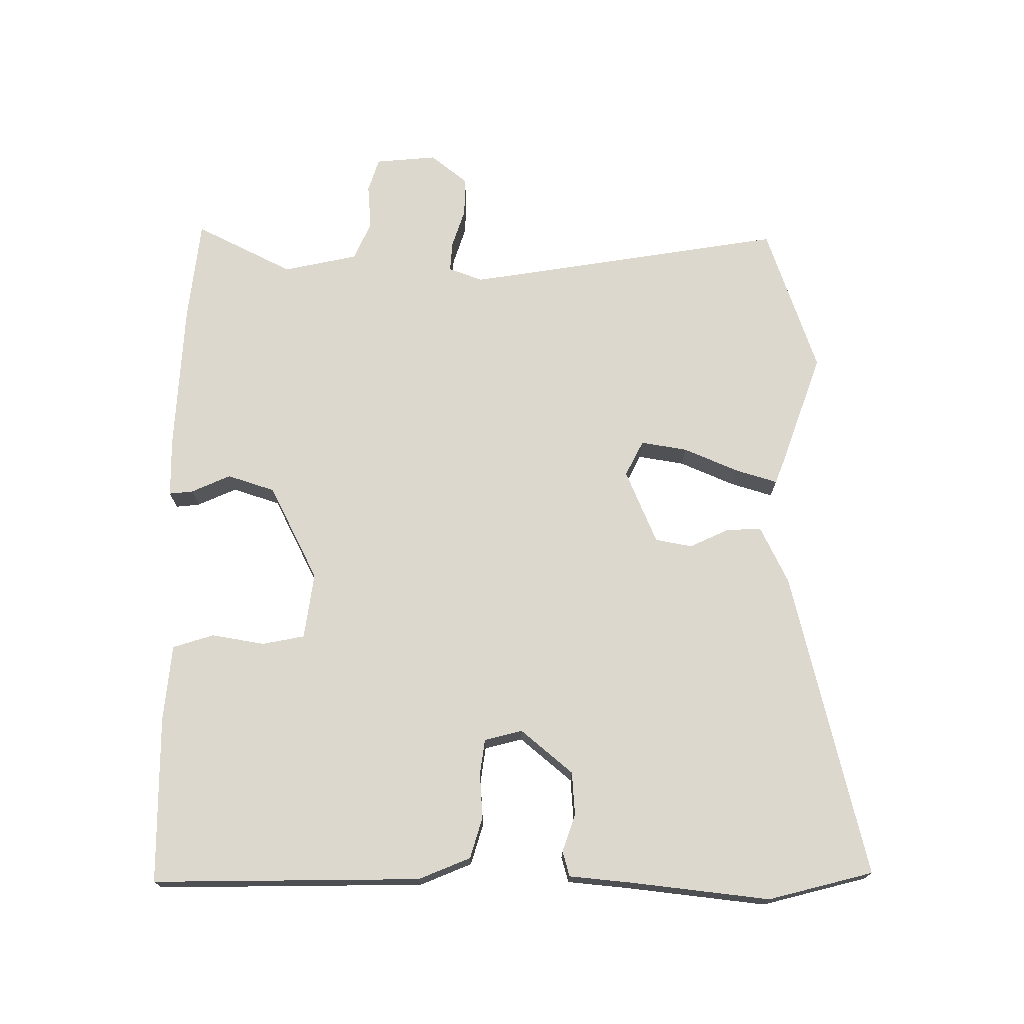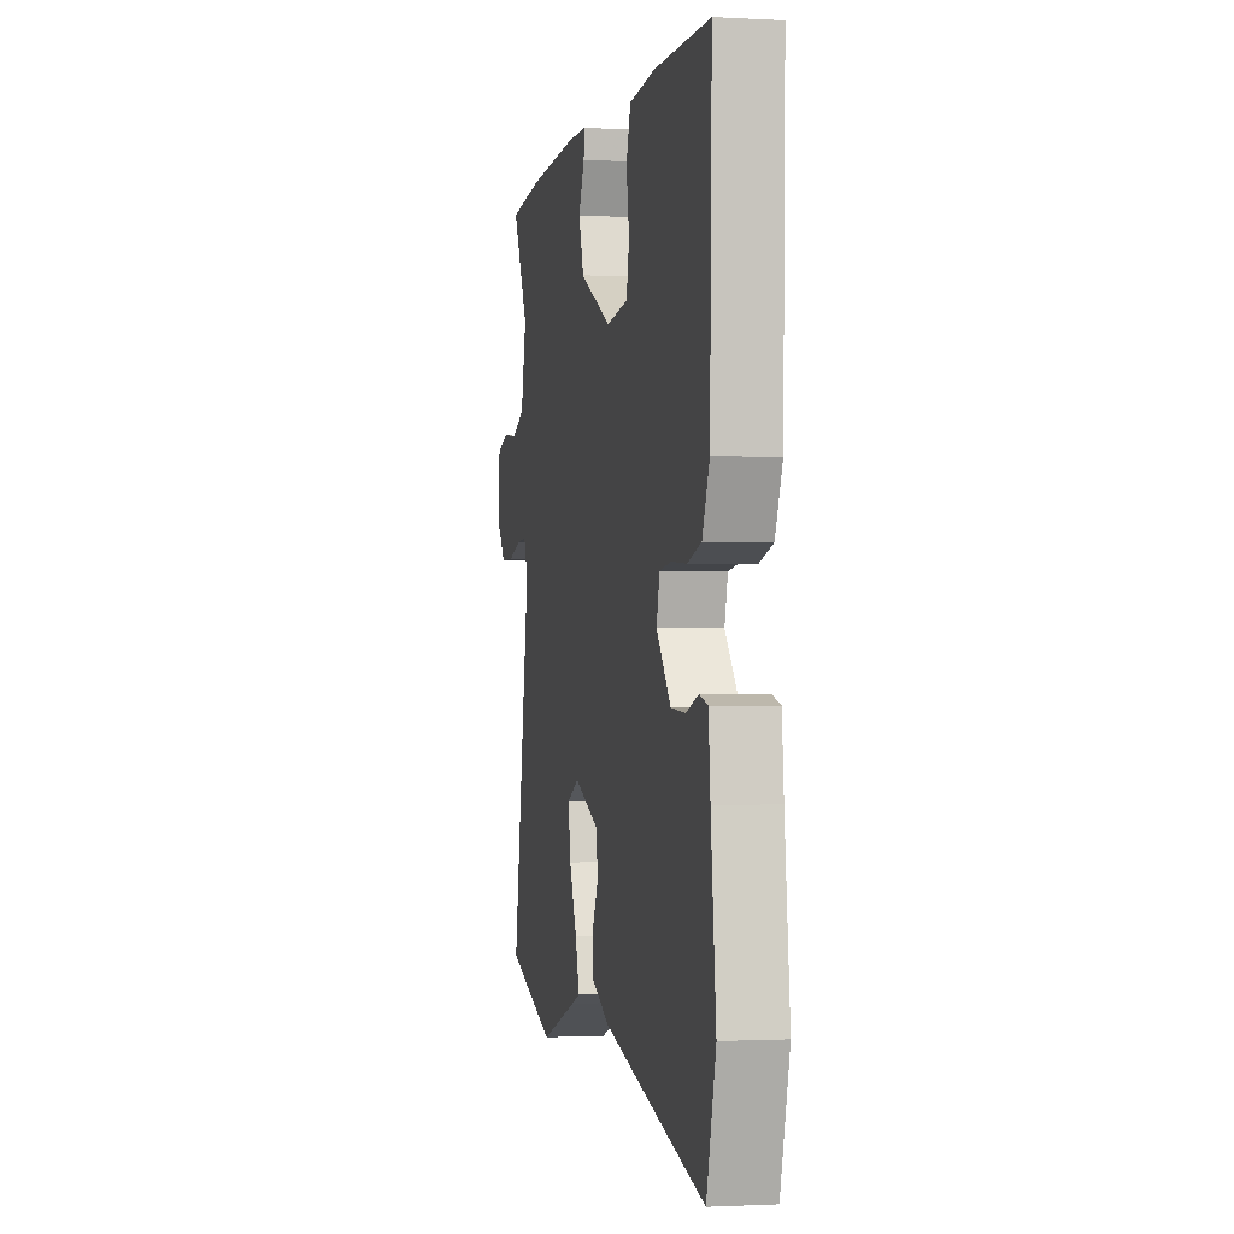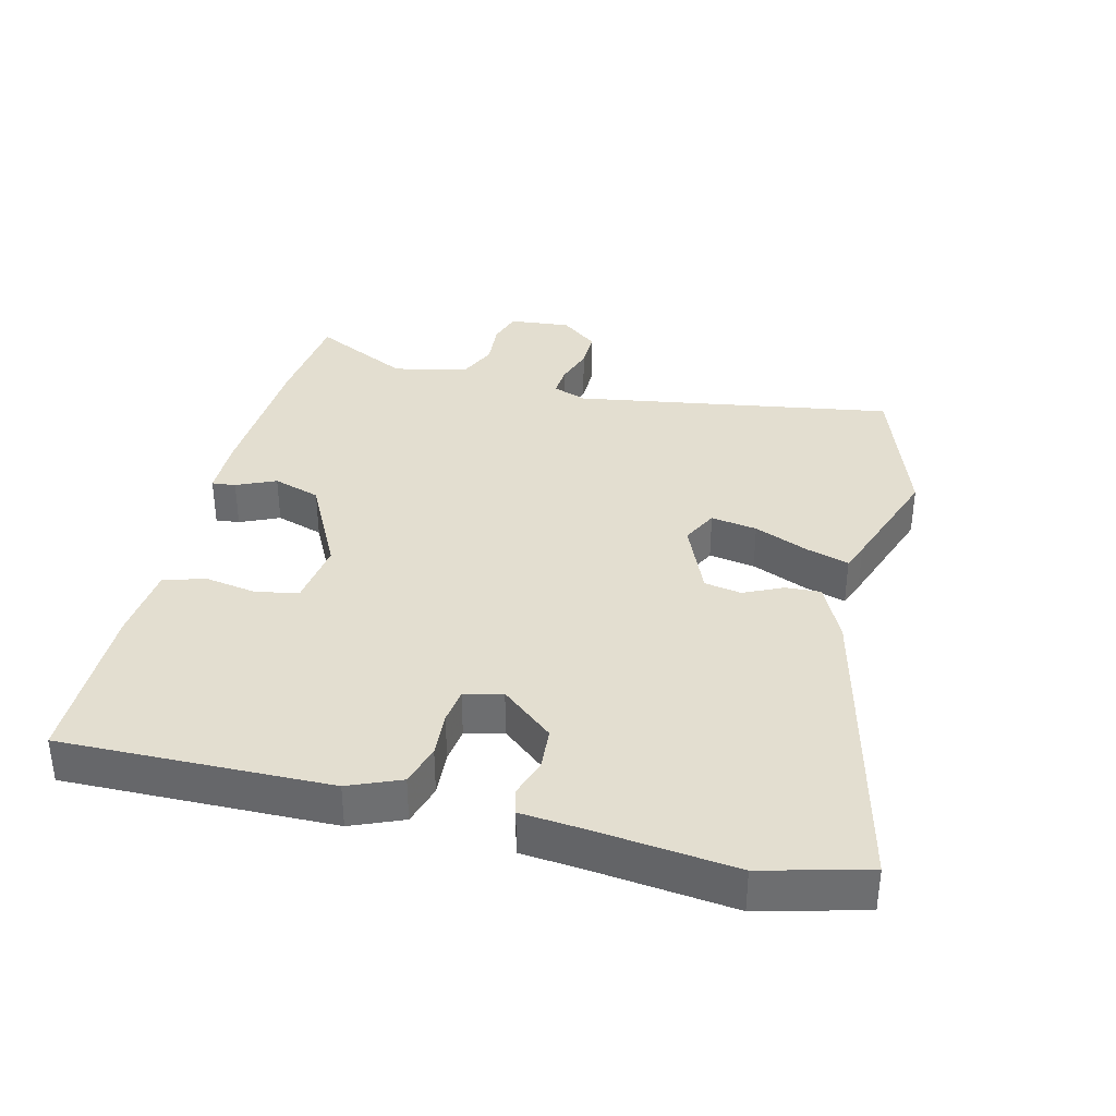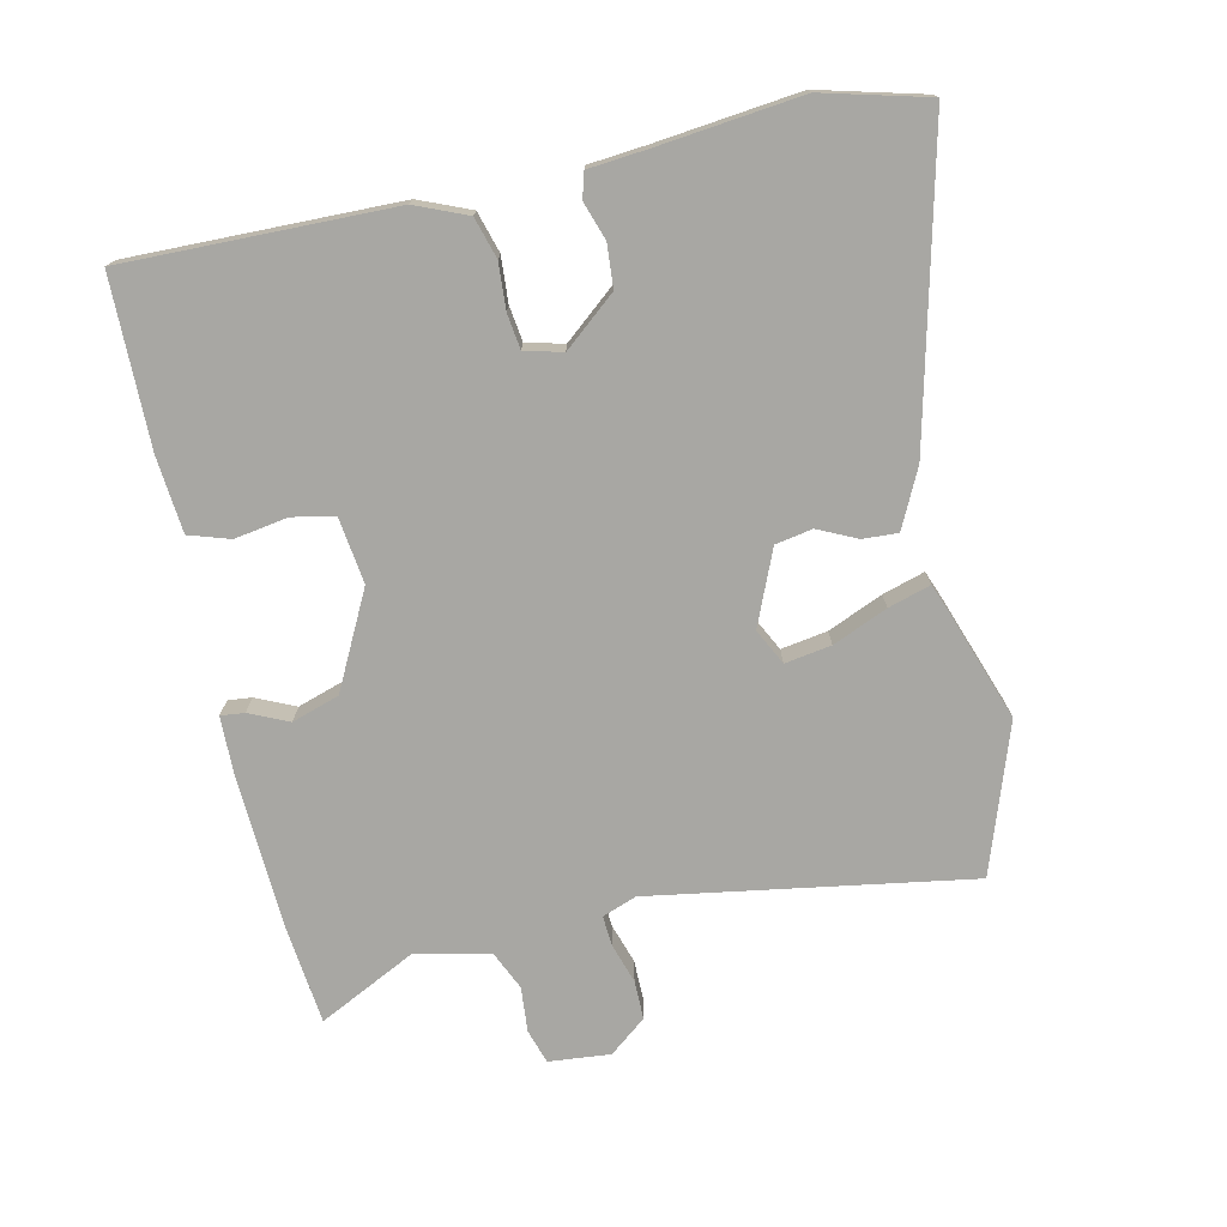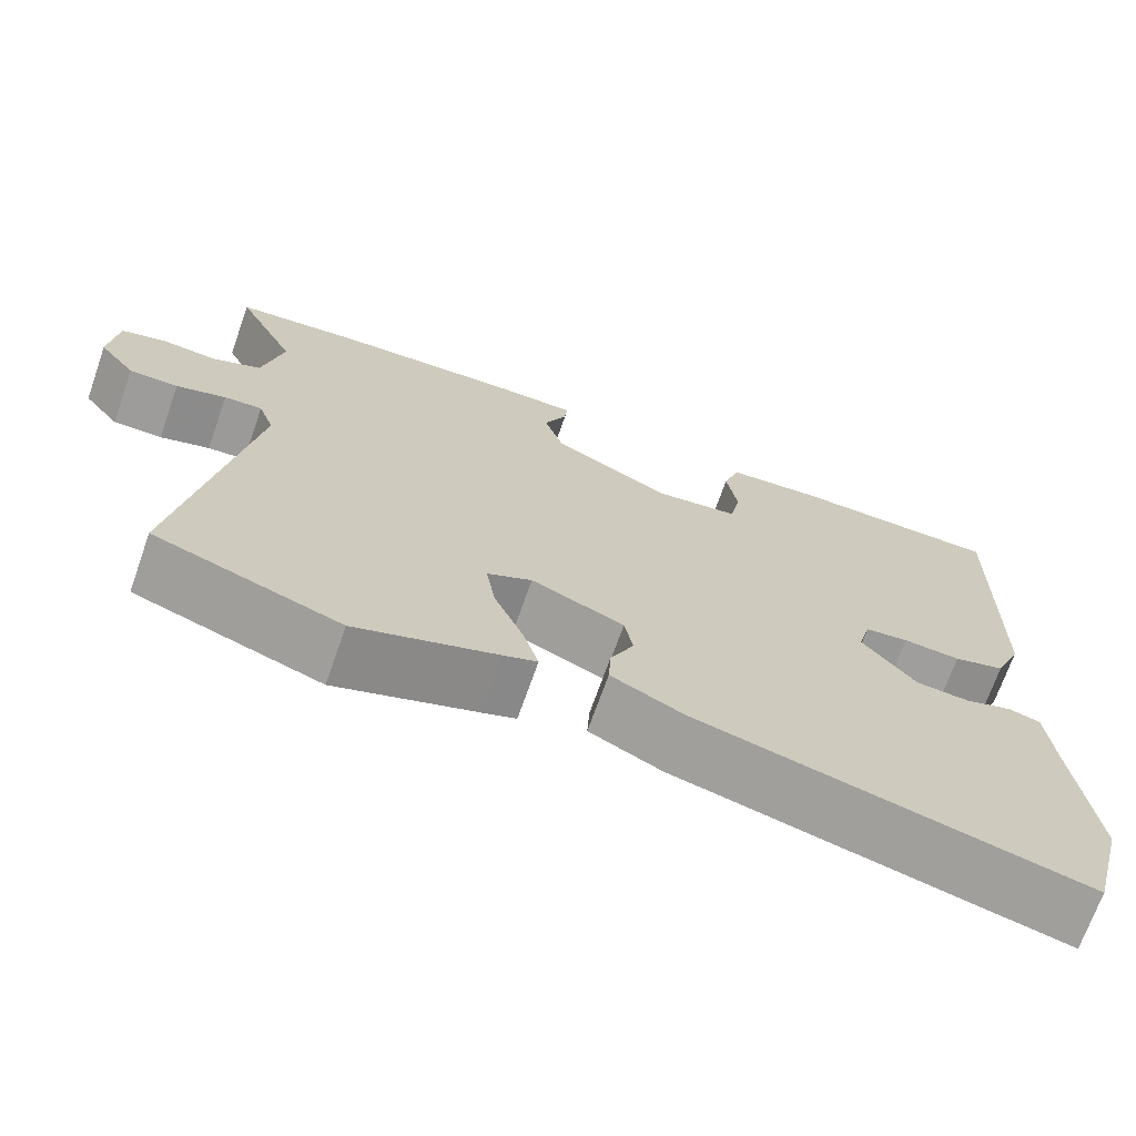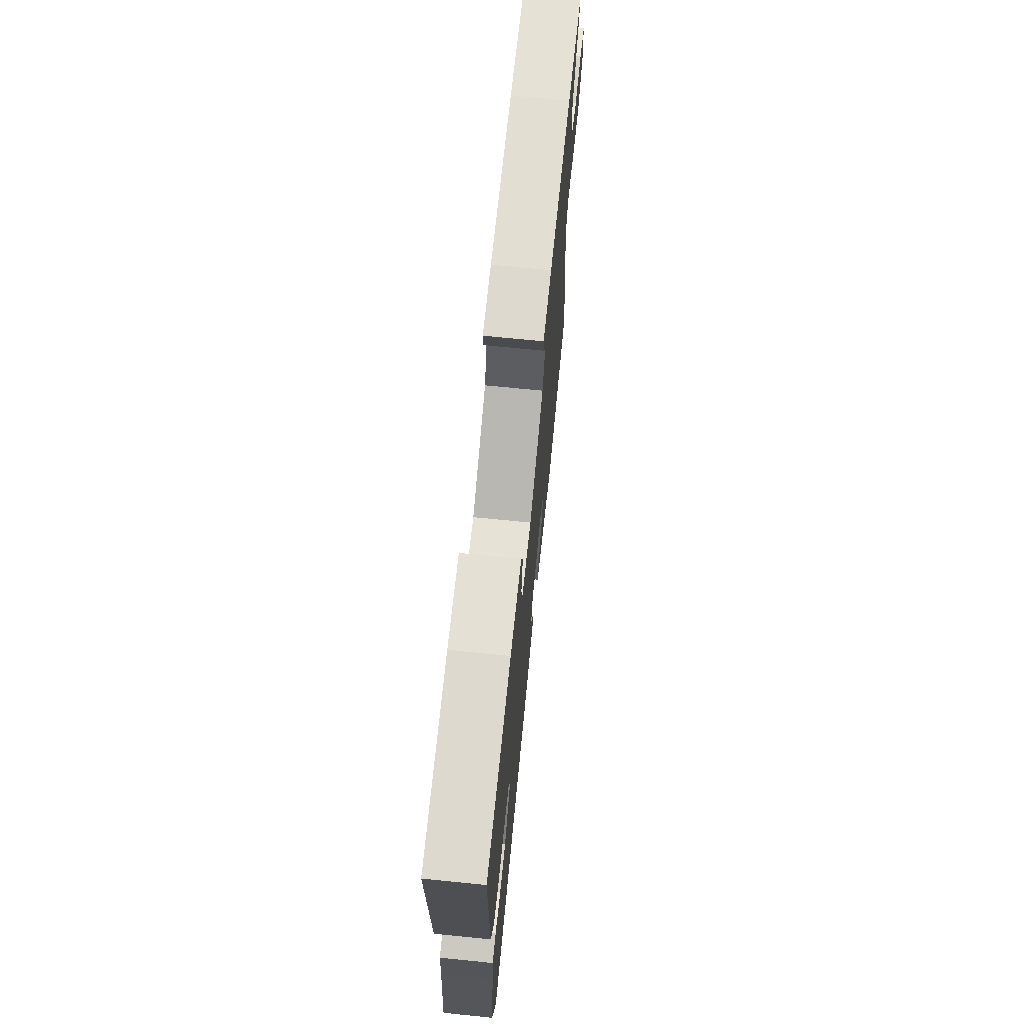
<metadata>
{"format":"obj","ext":"obj","renderer":"f3d","projection":"perspective","resolution":1024,"background":"white","views":[{"elev":72.4,"azim":90.7,"up":"+Y"},{"elev":-1.3,"azim":78.5,"up":"+Z"},{"elev":35.8,"azim":104.2,"up":"+Y"},{"elev":-74.5,"azim":102.7,"up":"+Y"},{"elev":-70.2,"azim":-19.4,"up":"+Z"},{"elev":70.5,"azim":95.8,"up":"+Z"}]}
</metadata>
<code>
v -0.367 0.07 -0.546
v -0.591 0.07 -0.468
v -0.51 0.07 0.015
v -0.529 0.07 0.067
v -0.575 0.07 0.064
v -0.635 0.07 0.045
v -0.694 0.07 0.045
v -0.738 0.07 0.101
v -0.729 0.07 0.194
v -0.677 0.07 0.21
v -0.609 0.07 0.204
v -0.55 0.07 0.23
v -0.525 0.07 0.342
v -0.598 0.07 0.49
v -0.442 0.07 0.506
v -0.214 0.07 0.516
v -0.125 0.07 0.514
v -0.129 0.07 0.478
v -0.156 0.07 0.419
v -0.133 0.07 0.347
v 0.011 0.07 0.273
v 0.111 0.07 0.286
v 0.124 0.07 0.35
v 0.111 0.07 0.43
v 0.131 0.07 0.492
v 0.247 0.07 0.502
v 0.5 0.07 0.498
v 0.491 0.07 0.093
v 0.458 0.07 0.015
v 0.396 0.07 -0.003
v 0.327 0.07 0.002
v 0.274 0.07 -0.005
v 0.259 0.07 -0.062
v 0.324 0.07 -0.141
v 0.389 0.07 -0.146
v 0.446 0.07 -0.127
v 0.484 0.07 -0.138
v 0.492 0.07 -0.229
v 0.515 0.07 -0.443
v 0.473 0.07 -0.601
v 0.01 0.07 -0.487
v -0.077 0.07 -0.444
v -0.074 0.07 -0.391
v -0.046 0.07 -0.332
v -0.056 0.07 -0.276
v -0.168 0.07 -0.228
v -0.222 0.07 -0.255
v -0.211 0.07 -0.325
v -0.176 0.07 -0.408
v -0.157 0.07 -0.472
v -0.197 0.07 -0.487
v -0.367 0 -0.546
v -0.591 0 -0.468
v -0.51 0 0.015
v -0.529 0 0.067
v -0.575 0 0.064
v -0.635 0 0.045
v -0.694 0 0.045
v -0.738 0 0.101
v -0.729 0 0.194
v -0.677 0 0.21
v -0.609 0 0.204
v -0.55 0 0.23
v -0.525 0 0.342
v -0.598 0 0.49
v -0.442 0 0.506
v -0.214 0 0.516
v -0.125 0 0.514
v -0.129 0 0.478
v -0.156 0 0.419
v -0.133 0 0.347
v 0.011 0 0.273
v 0.111 0 0.286
v 0.124 0 0.35
v 0.111 0 0.43
v 0.131 0 0.492
v 0.247 0 0.502
v 0.5 0 0.498
v 0.491 0 0.093
v 0.458 0 0.015
v 0.396 0 -0.003
v 0.327 0 0.002
v 0.274 0 -0.005
v 0.259 0 -0.062
v 0.324 0 -0.141
v 0.389 0 -0.146
v 0.446 0 -0.127
v 0.484 0 -0.138
v 0.492 0 -0.229
v 0.515 0 -0.443
v 0.473 0 -0.601
v 0.01 0 -0.487
v -0.077 0 -0.444
v -0.074 0 -0.391
v -0.046 0 -0.332
v -0.056 0 -0.276
v -0.168 0 -0.228
v -0.222 0 -0.255
v -0.211 0 -0.325
v -0.176 0 -0.408
v -0.157 0 -0.472
v -0.197 0 -0.487
f 1 2 3
f 51 1 3
f 50 51 3
f 49 50 3
f 48 49 3
f 47 48 3 4
f 46 47 4
f 45 46 4
f 42 43 44
f 41 42 44
f 40 41 44
f 39 40 44
f 38 39 44
f 37 38 44
f 36 37 44
f 35 36 44
f 34 35 44 45
f 33 34 45 4
f 29 30 31
f 28 29 31
f 27 28 31
f 26 27 31
f 25 26 31
f 24 25 31
f 23 24 31
f 22 23 31 32
f 32 33 4
f 22 32 4
f 21 22 4
f 17 18 19
f 16 17 19
f 15 16 19
f 14 15 19
f 13 14 19
f 12 13 19 20
f 21 4 5
f 20 21 5
f 12 20 5
f 11 12 5
f 9 10 11
f 8 9 11
f 7 8 11
f 6 7 11
f 5 6 11
f 54 53 52
f 54 52 102
f 54 102 101
f 54 101 100
f 54 100 99
f 55 54 99 98
f 55 98 97
f 55 97 96
f 95 94 93
f 95 93 92
f 95 92 91
f 95 91 90
f 95 90 89
f 95 89 88
f 95 88 87
f 95 87 86
f 96 95 86 85
f 55 96 85 84
f 82 81 80
f 82 80 79
f 82 79 78
f 82 78 77
f 82 77 76
f 82 76 75
f 82 75 74
f 83 82 74 73
f 55 84 83
f 55 83 73
f 55 73 72
f 70 69 68
f 70 68 67
f 70 67 66
f 70 66 65
f 70 65 64
f 71 70 64 63
f 56 55 72
f 56 72 71
f 56 71 63
f 56 63 62
f 62 61 60
f 62 60 59
f 62 59 58
f 62 58 57
f 62 57 56
f 1 52 53 2
f 2 53 54 3
f 3 54 55 4
f 4 55 56 5
f 5 56 57 6
f 6 57 58 7
f 7 58 59 8
f 8 59 60 9
f 9 60 61 10
f 10 61 62 11
f 11 62 63 12
f 12 63 64 13
f 13 64 65 14
f 14 65 66 15
f 15 66 67 16
f 16 67 68 17
f 17 68 69 18
f 18 69 70 19
f 19 70 71 20
f 20 71 72 21
f 21 72 73 22
f 22 73 74 23
f 23 74 75 24
f 24 75 76 25
f 25 76 77 26
f 26 77 78 27
f 27 78 79 28
f 28 79 80 29
f 29 80 81 30
f 30 81 82 31
f 31 82 83 32
f 32 83 84 33
f 33 84 85 34
f 34 85 86 35
f 35 86 87 36
f 36 87 88 37
f 37 88 89 38
f 38 89 90 39
f 39 90 91 40
f 40 91 92 41
f 41 92 93 42
f 42 93 94 43
f 43 94 95 44
f 44 95 96 45
f 45 96 97 46
f 46 97 98 47
f 47 98 99 48
f 48 99 100 49
f 49 100 101 50
f 50 101 102 51
f 51 102 52 1

</code>
